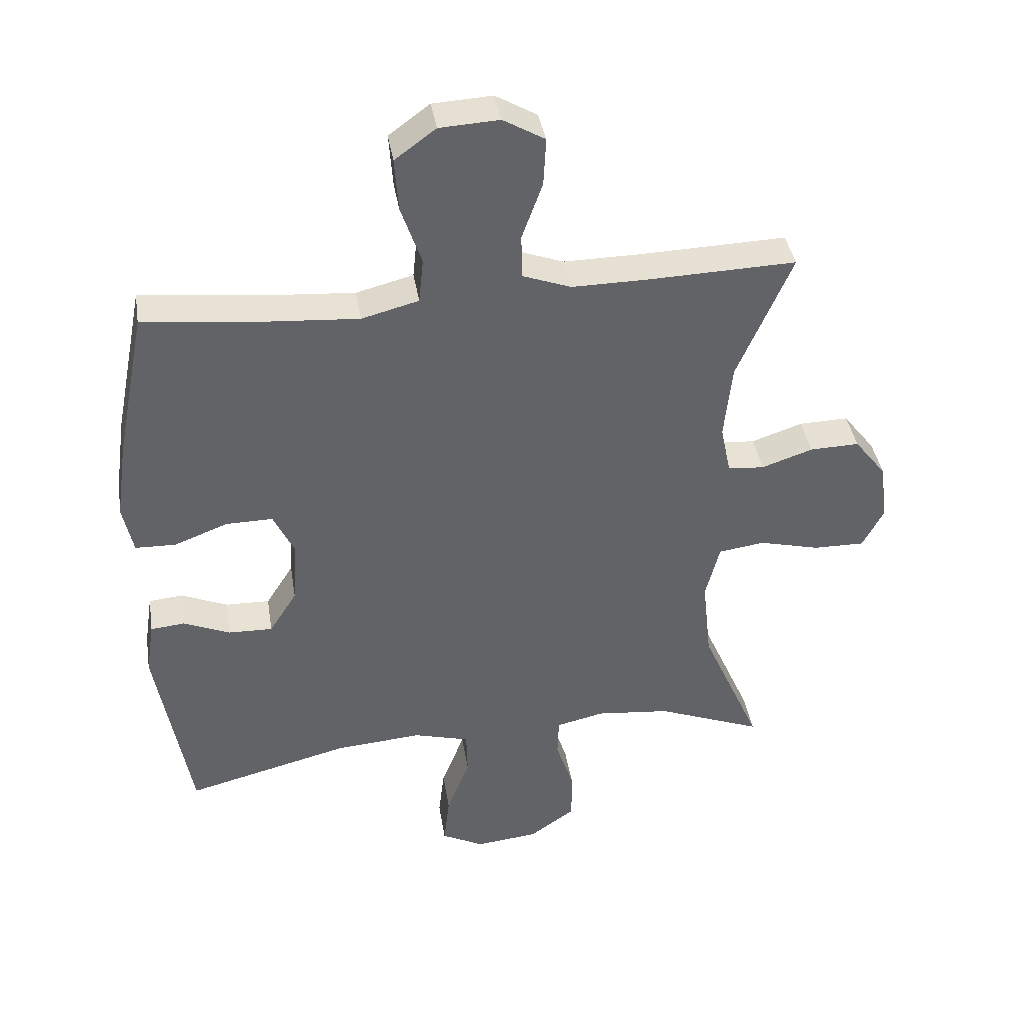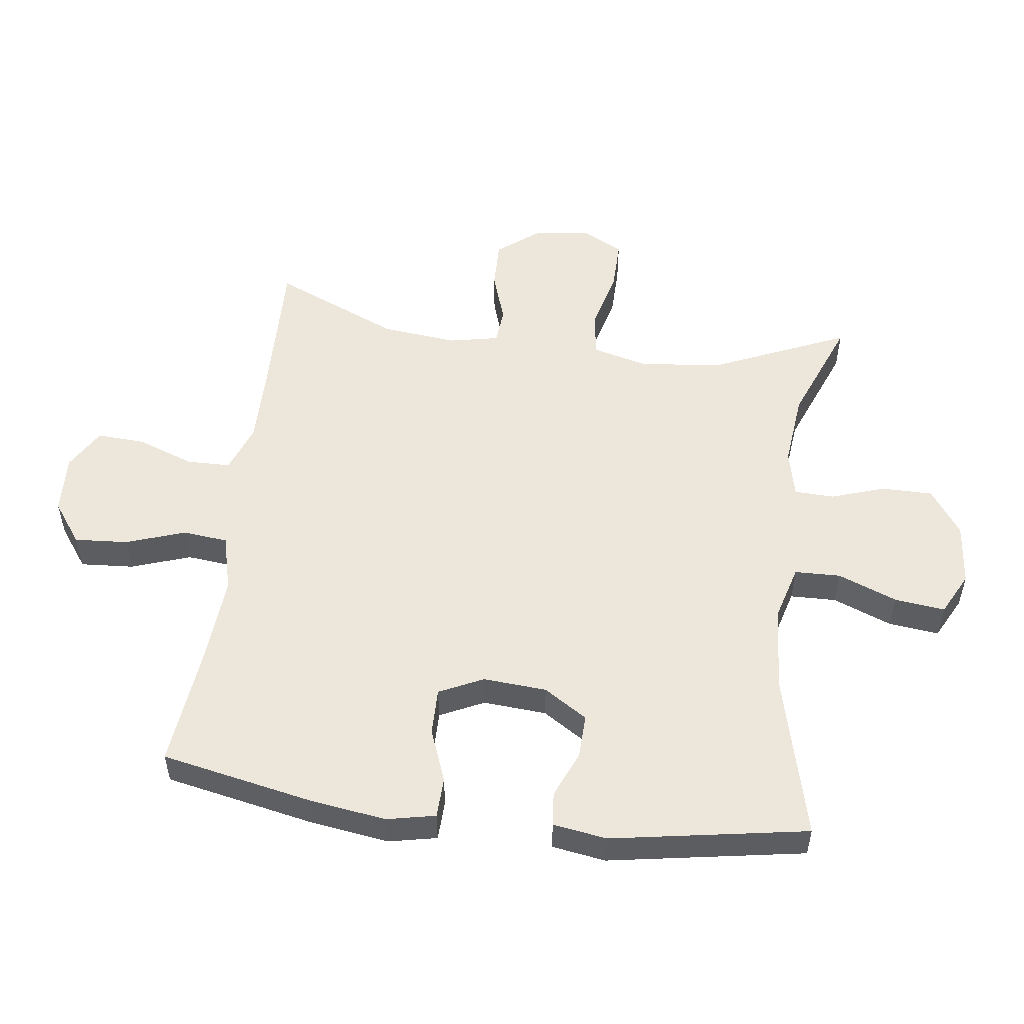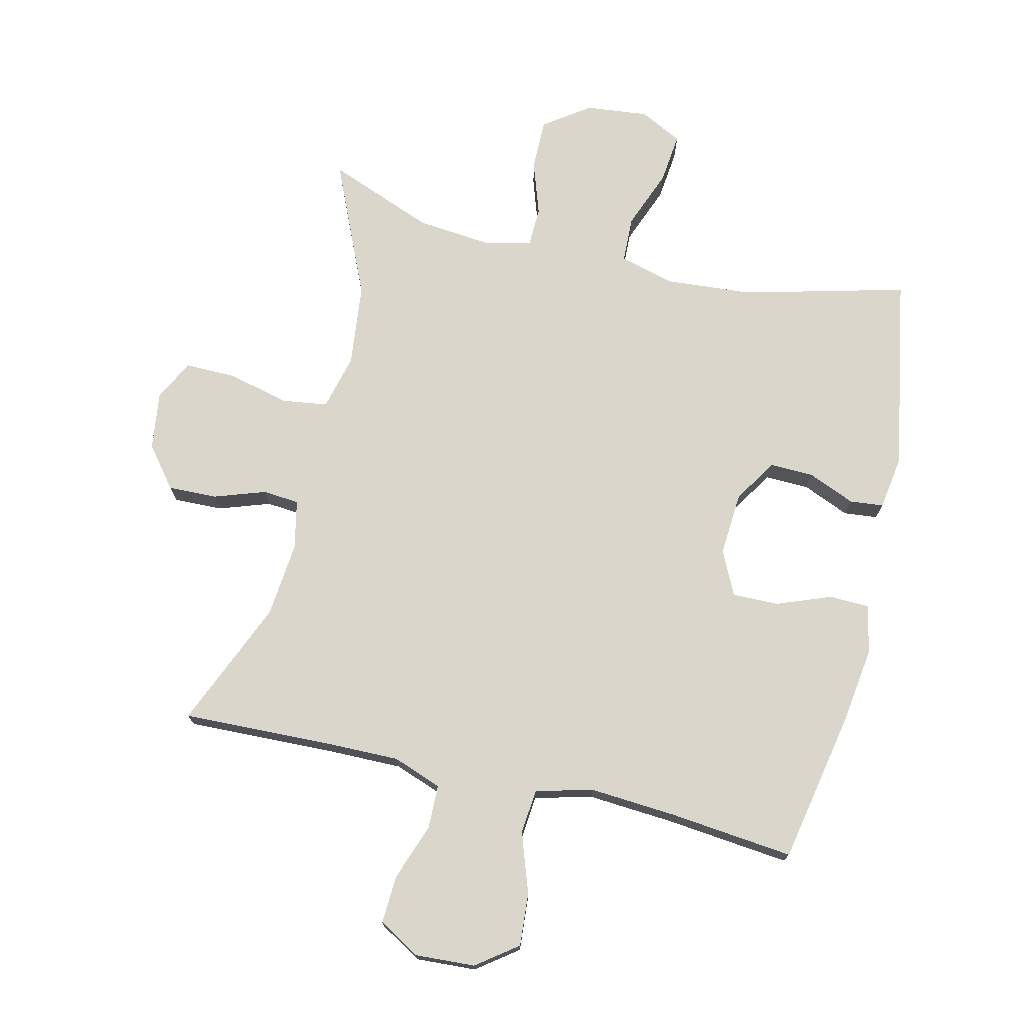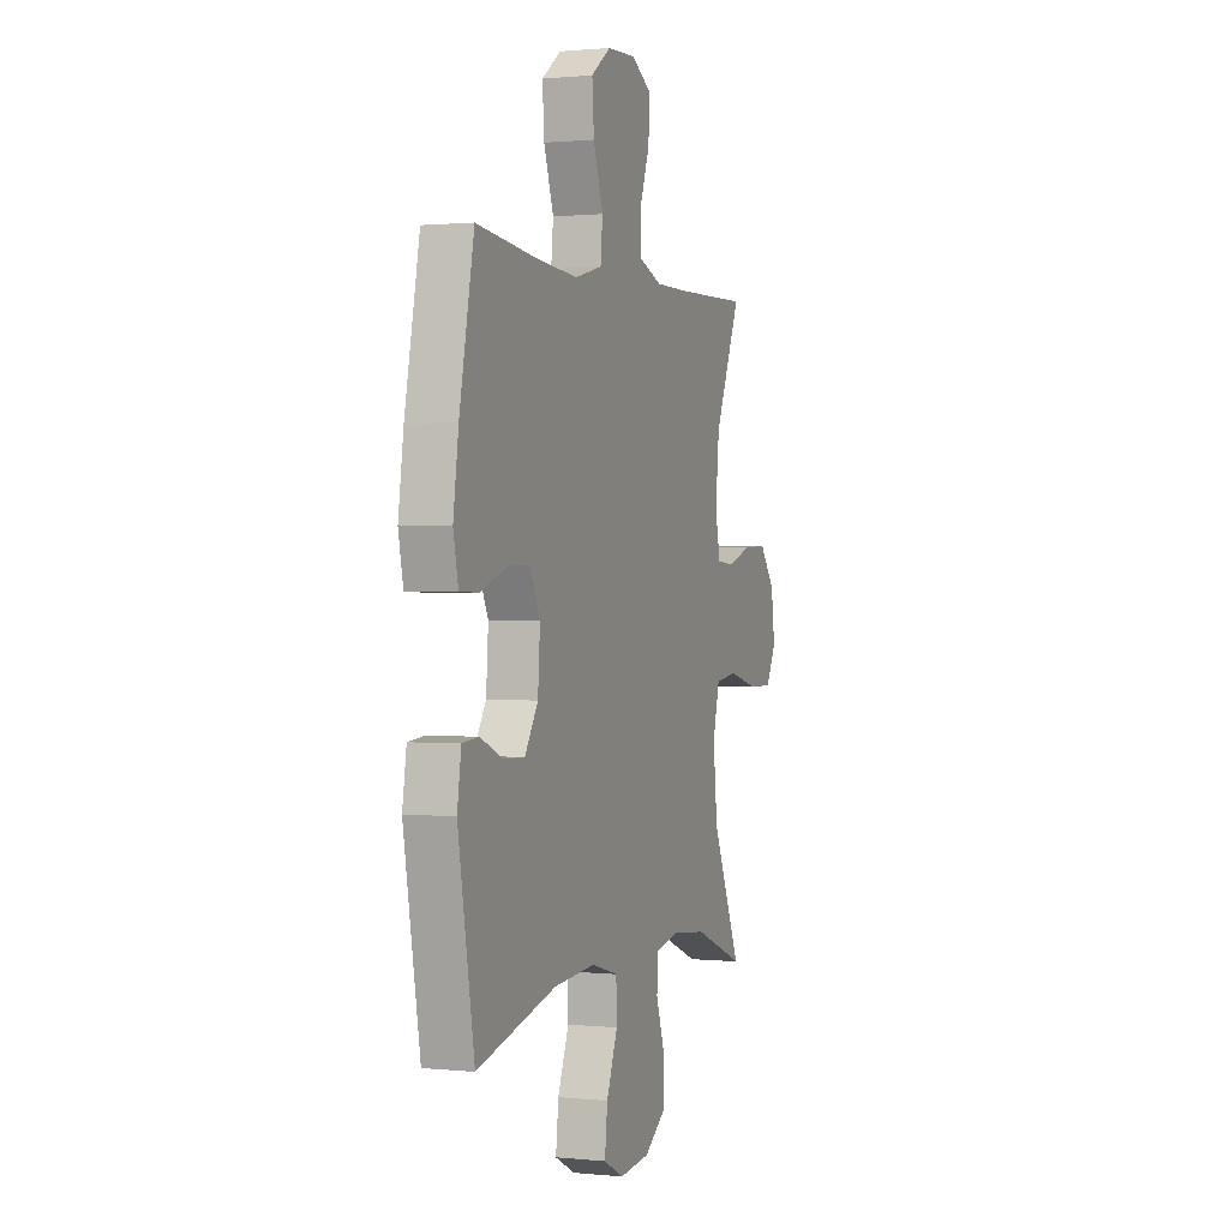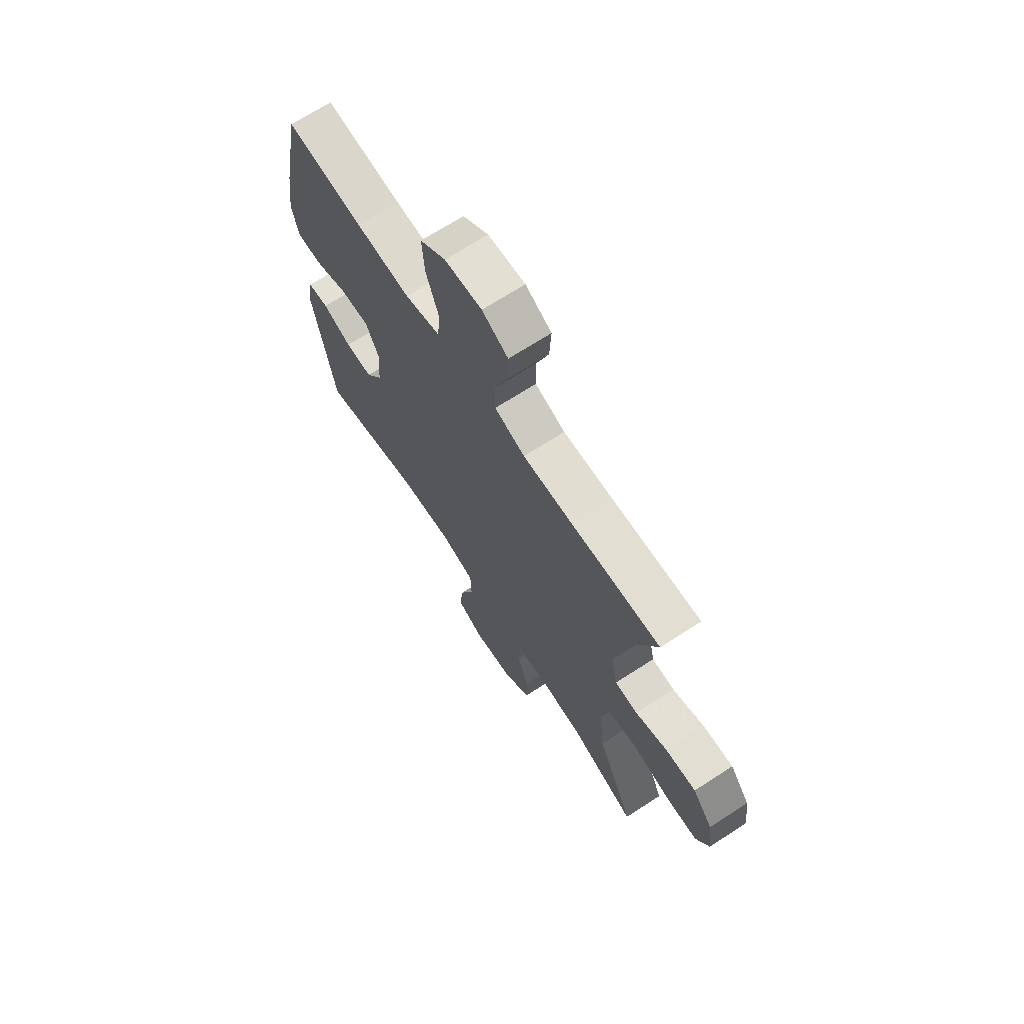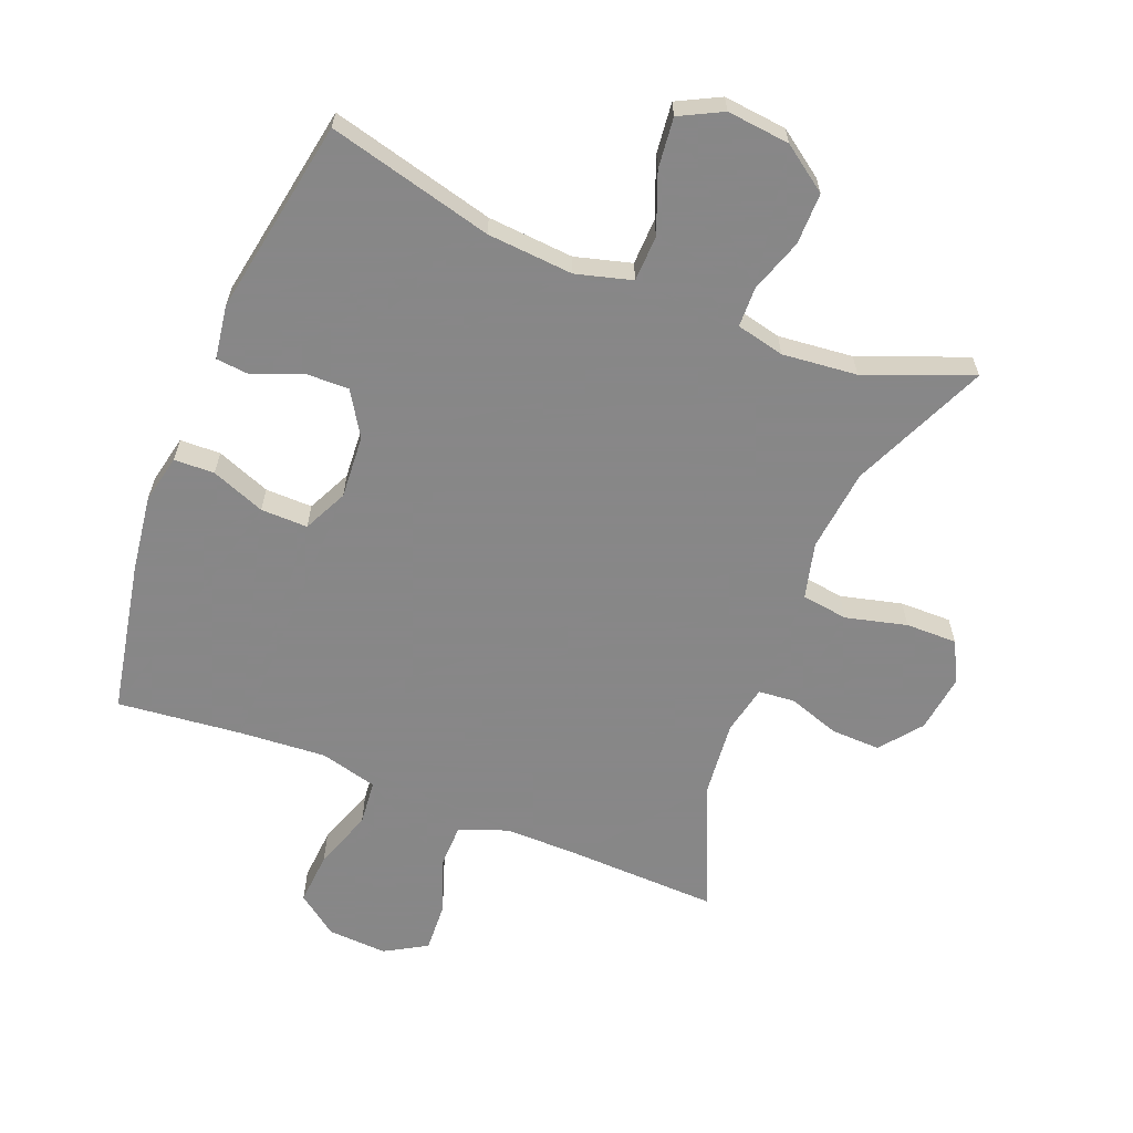
<metadata>
{"format":"obj","ext":"obj","renderer":"f3d","projection":"perspective","resolution":1024,"background":"white","views":[{"elev":39.7,"azim":170.9,"up":"+Z"},{"elev":53.1,"azim":97.5,"up":"+Y"},{"elev":73.6,"azim":13.1,"up":"+Y"},{"elev":0.8,"azim":110.4,"up":"+Z"},{"elev":68.9,"azim":-123.0,"up":"+Z"},{"elev":-62.6,"azim":158.1,"up":"+Y"}]}
</metadata>
<code>
v 0.5 0.07 0.5
v 0.547 0.07 0.263
v 0.564 0.07 0.143
v 0.548 0.07 0.067
v 0.485 0.07 0.065
v 0.401 0.07 0.097
v 0.328 0.07 0.098
v 0.295 0.07 0.029
v 0.302 0.07 -0.07
v 0.345 0.07 -0.138
v 0.414 0.07 -0.136
v 0.487 0.07 -0.105
v 0.54 0.07 -0.11
v 0.553 0.07 -0.194
v 0.5 0.07 -0.5
v 0.243 0.07 -0.435
v 0.109 0.07 -0.425
v 0.022 0.07 -0.449
v 0.02 0.07 -0.521
v 0.056 0.07 -0.613
v 0.065 0.07 -0.692
v -0.001 0.07 -0.726
v -0.099 0.07 -0.716
v -0.17 0.07 -0.666
v -0.17 0.07 -0.586
v -0.142 0.07 -0.502
v -0.144 0.07 -0.44
v -0.219 0.07 -0.423
v -0.335 0.07 -0.435
v -0.5 0.07 -0.5
v -0.407 0.07 -0.288
v -0.393 0.07 -0.159
v -0.415 0.07 -0.072
v -0.487 0.07 -0.062
v -0.582 0.07 -0.086
v -0.662 0.07 -0.087
v -0.695 0.07 -0.024
v -0.683 0.07 0.067
v -0.633 0.07 0.131
v -0.556 0.07 0.129
v -0.476 0.07 0.102
v -0.419 0.07 0.107
v -0.403 0.07 0.184
v -0.415 0.07 0.302
v -0.5 0.07 0.5
v -0.27 0.07 0.493
v -0.151 0.07 0.492
v -0.075 0.07 0.52
v -0.074 0.07 0.589
v -0.106 0.07 0.677
v -0.11 0.07 0.752
v -0.045 0.07 0.79
v 0.048 0.07 0.785
v 0.112 0.07 0.738
v 0.106 0.07 0.655
v 0.074 0.07 0.562
v 0.081 0.07 0.492
v 0.17 0.07 0.469
v 0.306 0.07 0.479
v 0.5 0 0.5
v 0.547 0 0.263
v 0.564 0 0.143
v 0.548 0 0.067
v 0.485 0 0.065
v 0.401 0 0.097
v 0.328 0 0.098
v 0.295 0 0.029
v 0.302 0 -0.07
v 0.345 0 -0.138
v 0.414 0 -0.136
v 0.487 0 -0.105
v 0.54 0 -0.11
v 0.553 0 -0.194
v 0.5 0 -0.5
v 0.243 0 -0.435
v 0.109 0 -0.425
v 0.022 0 -0.449
v 0.02 0 -0.521
v 0.056 0 -0.613
v 0.065 0 -0.692
v -0.001 0 -0.726
v -0.099 0 -0.716
v -0.17 0 -0.666
v -0.17 0 -0.586
v -0.142 0 -0.502
v -0.144 0 -0.44
v -0.219 0 -0.423
v -0.335 0 -0.435
v -0.5 0 -0.5
v -0.407 0 -0.288
v -0.393 0 -0.159
v -0.415 0 -0.072
v -0.487 0 -0.062
v -0.582 0 -0.086
v -0.662 0 -0.087
v -0.695 0 -0.024
v -0.683 0 0.067
v -0.633 0 0.131
v -0.556 0 0.129
v -0.476 0 0.102
v -0.419 0 0.107
v -0.403 0 0.184
v -0.415 0 0.302
v -0.5 0 0.5
v -0.27 0 0.493
v -0.151 0 0.492
v -0.075 0 0.52
v -0.074 0 0.589
v -0.106 0 0.677
v -0.11 0 0.752
v -0.045 0 0.79
v 0.048 0 0.785
v 0.112 0 0.738
v 0.106 0 0.655
v 0.074 0 0.562
v 0.081 0 0.492
v 0.17 0 0.469
v 0.306 0 0.479
f 54 55 56
f 53 54 56
f 52 53 56
f 51 52 56
f 50 51 56
f 49 50 56
f 48 49 56 57
f 47 48 57 58
f 44 45 46
f 46 47 58
f 44 46 58
f 43 44 58
f 39 40 41
f 38 39 41
f 37 38 41
f 36 37 41
f 35 36 41
f 34 35 41
f 33 34 41 42
f 43 58 59
f 42 43 59
f 33 42 59
f 32 33 59
f 24 25 26
f 23 24 26
f 22 23 26
f 21 22 26
f 20 21 26
f 19 20 26
f 18 19 26 27
f 17 18 27 28
f 14 15 16
f 13 14 16
f 12 13 16
f 11 12 16
f 10 11 16 17
f 9 10 17 28
f 4 5 6
f 3 4 6
f 2 3 6
f 1 2 6
f 59 1 6
f 59 6 7
f 59 7 8
f 32 59 8
f 31 32 8
f 31 8 9
f 30 31 9
f 29 30 9
f 9 28 29
f 115 114 113
f 115 113 112
f 115 112 111
f 115 111 110
f 115 110 109
f 115 109 108
f 116 115 108 107
f 117 116 107 106
f 105 104 103
f 117 106 105
f 117 105 103
f 117 103 102
f 100 99 98
f 100 98 97
f 100 97 96
f 100 96 95
f 100 95 94
f 100 94 93
f 101 100 93 92
f 118 117 102
f 118 102 101
f 118 101 92
f 118 92 91
f 85 84 83
f 85 83 82
f 85 82 81
f 85 81 80
f 85 80 79
f 85 79 78
f 86 85 78 77
f 87 86 77 76
f 75 74 73
f 75 73 72
f 75 72 71
f 75 71 70
f 76 75 70 69
f 87 76 69 68
f 65 64 63
f 65 63 62
f 65 62 61
f 65 61 60
f 65 60 118
f 66 65 118
f 67 66 118
f 67 118 91
f 67 91 90
f 68 67 90
f 68 90 89
f 68 89 88
f 88 87 68
f 1 60 61 2
f 2 61 62 3
f 3 62 63 4
f 4 63 64 5
f 5 64 65 6
f 6 65 66 7
f 7 66 67 8
f 8 67 68 9
f 9 68 69 10
f 10 69 70 11
f 11 70 71 12
f 12 71 72 13
f 13 72 73 14
f 14 73 74 15
f 15 74 75 16
f 16 75 76 17
f 17 76 77 18
f 18 77 78 19
f 19 78 79 20
f 20 79 80 21
f 21 80 81 22
f 22 81 82 23
f 23 82 83 24
f 24 83 84 25
f 25 84 85 26
f 26 85 86 27
f 27 86 87 28
f 28 87 88 29
f 29 88 89 30
f 30 89 90 31
f 31 90 91 32
f 32 91 92 33
f 33 92 93 34
f 34 93 94 35
f 35 94 95 36
f 36 95 96 37
f 37 96 97 38
f 38 97 98 39
f 39 98 99 40
f 40 99 100 41
f 41 100 101 42
f 42 101 102 43
f 43 102 103 44
f 44 103 104 45
f 45 104 105 46
f 46 105 106 47
f 47 106 107 48
f 48 107 108 49
f 49 108 109 50
f 50 109 110 51
f 51 110 111 52
f 52 111 112 53
f 53 112 113 54
f 54 113 114 55
f 55 114 115 56
f 56 115 116 57
f 57 116 117 58
f 58 117 118 59
f 59 118 60 1

</code>
